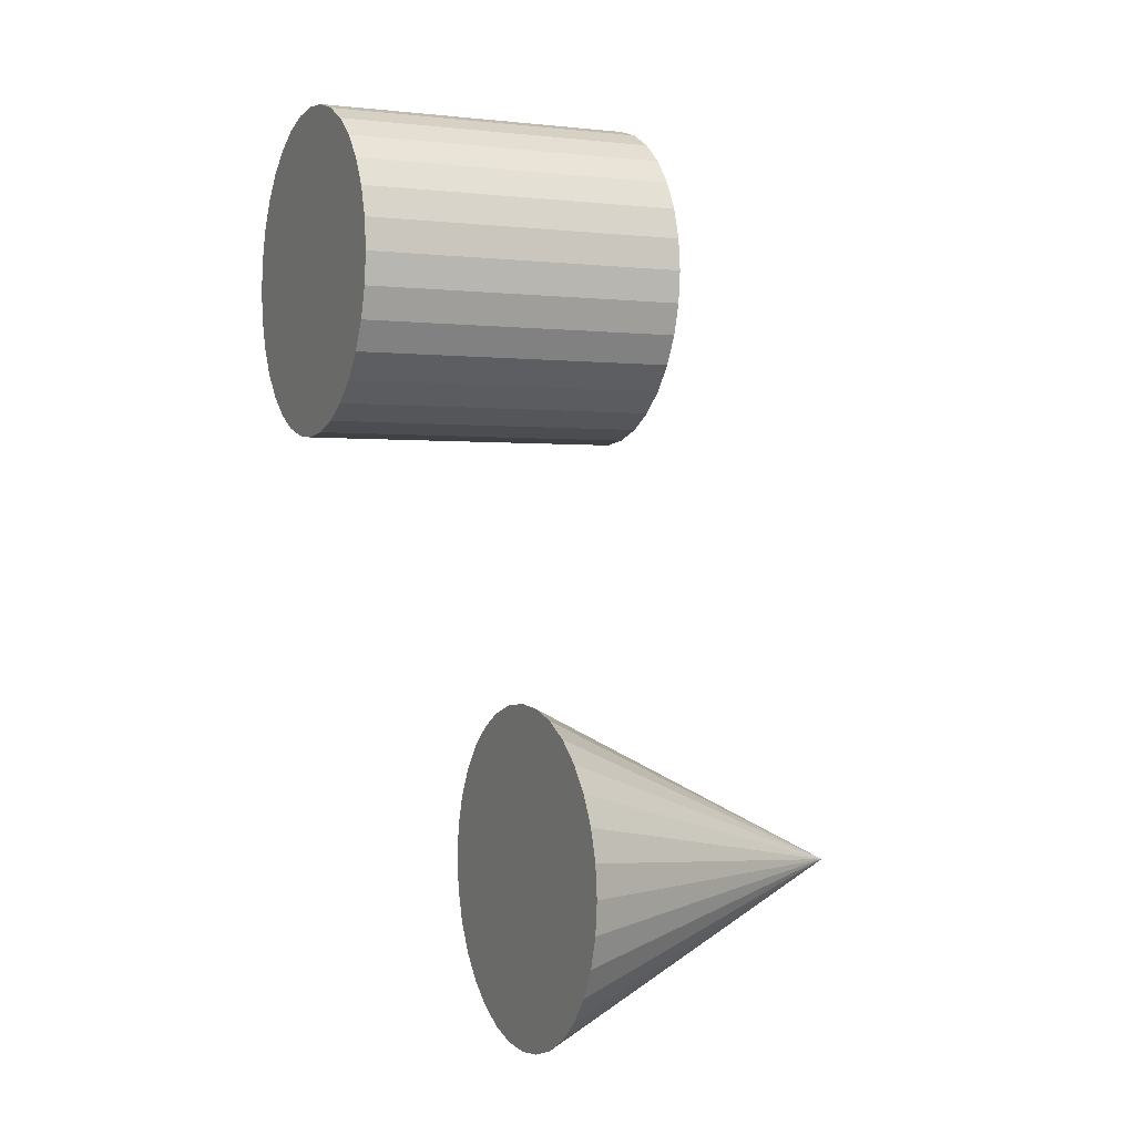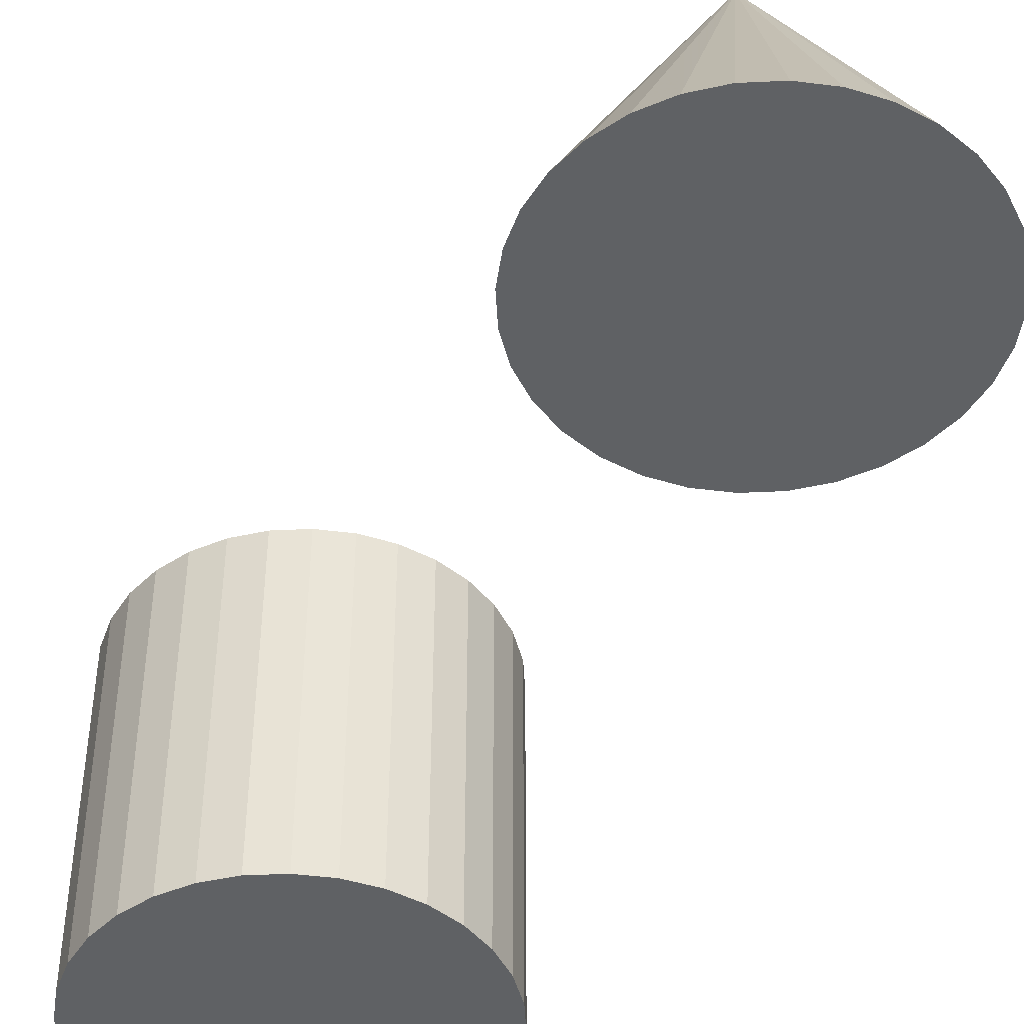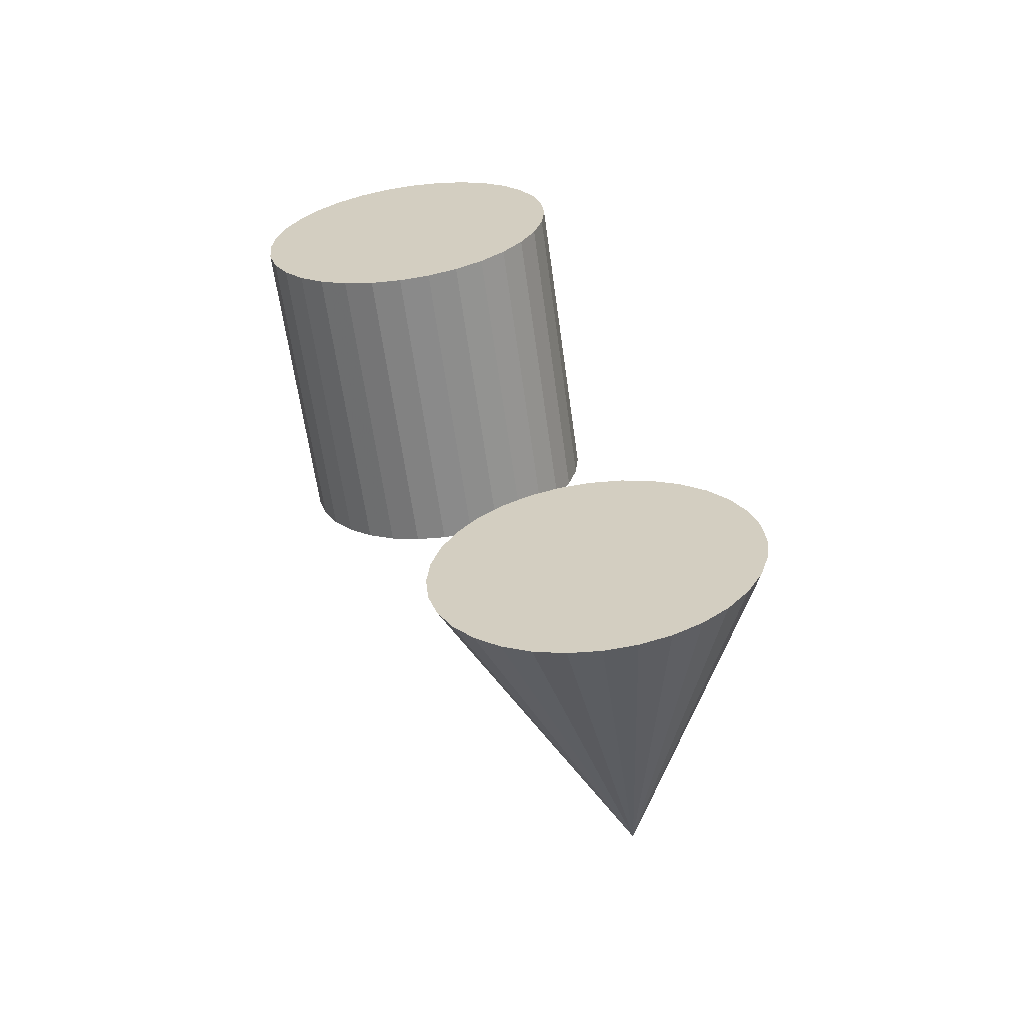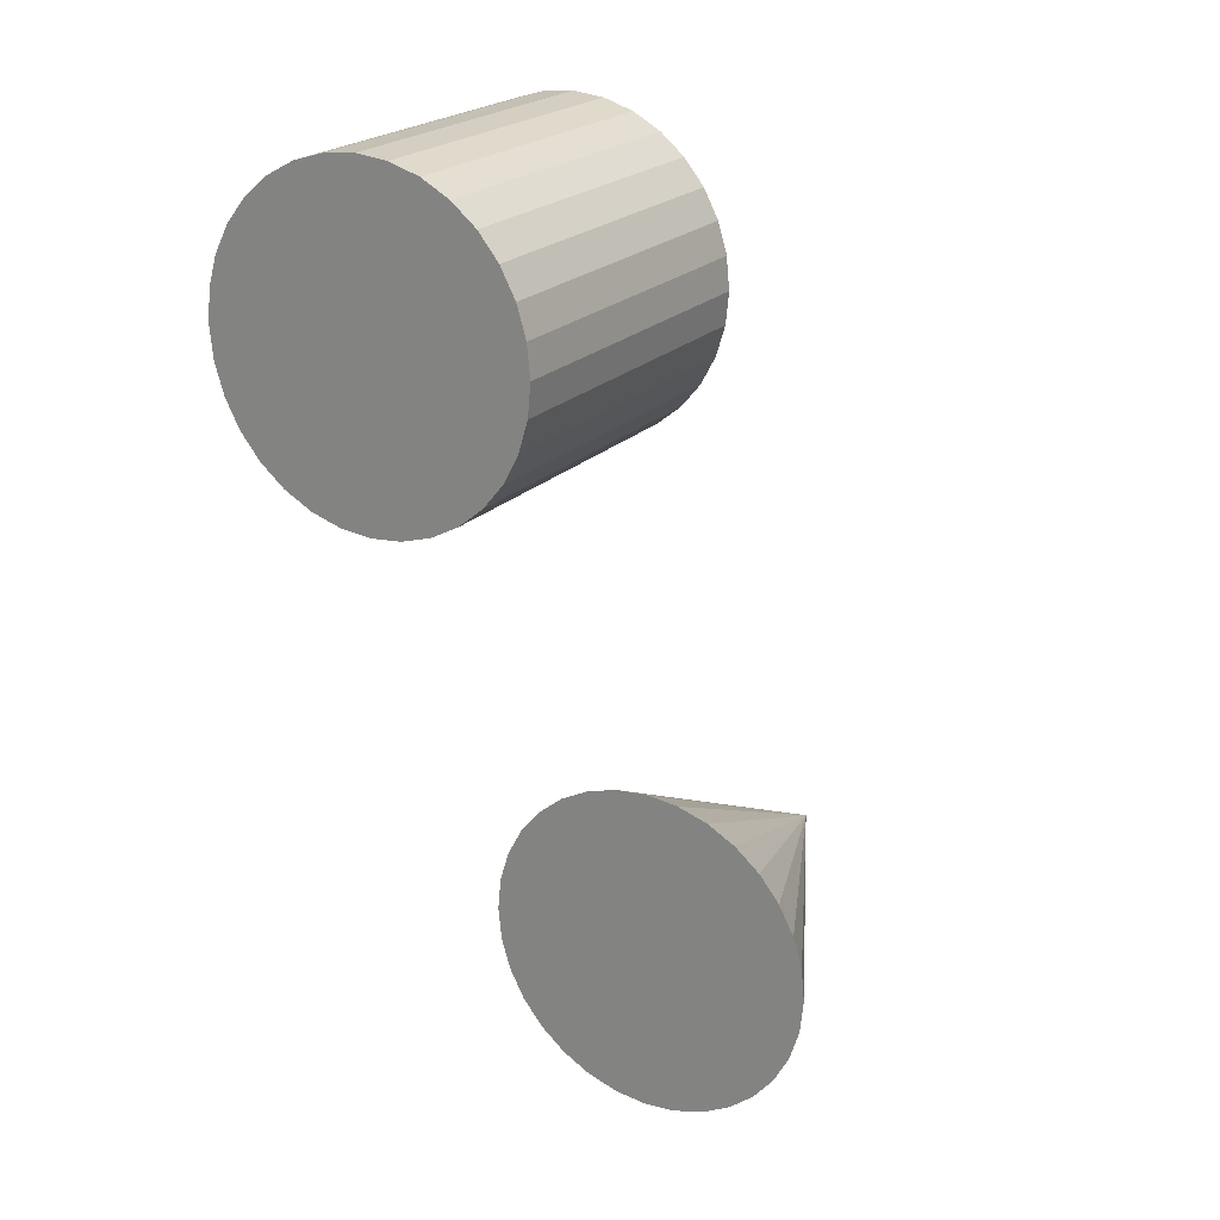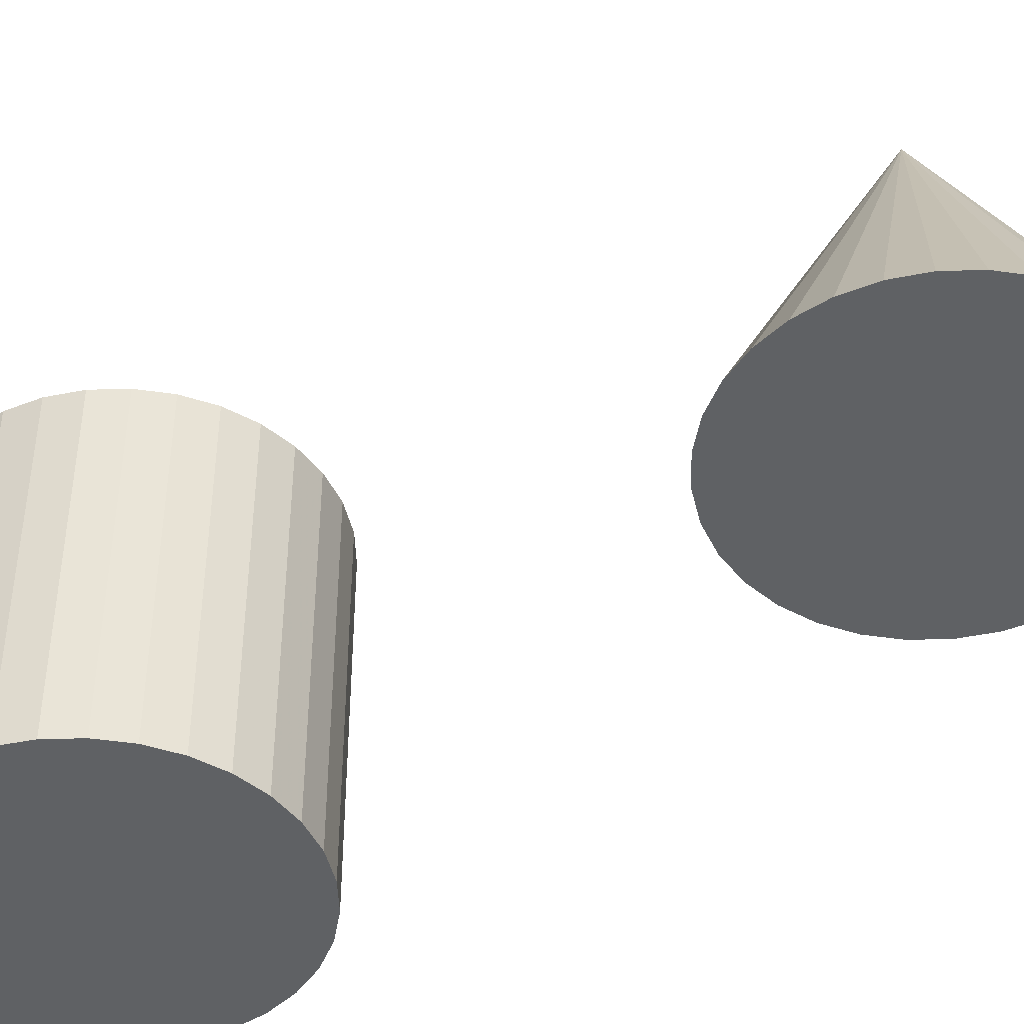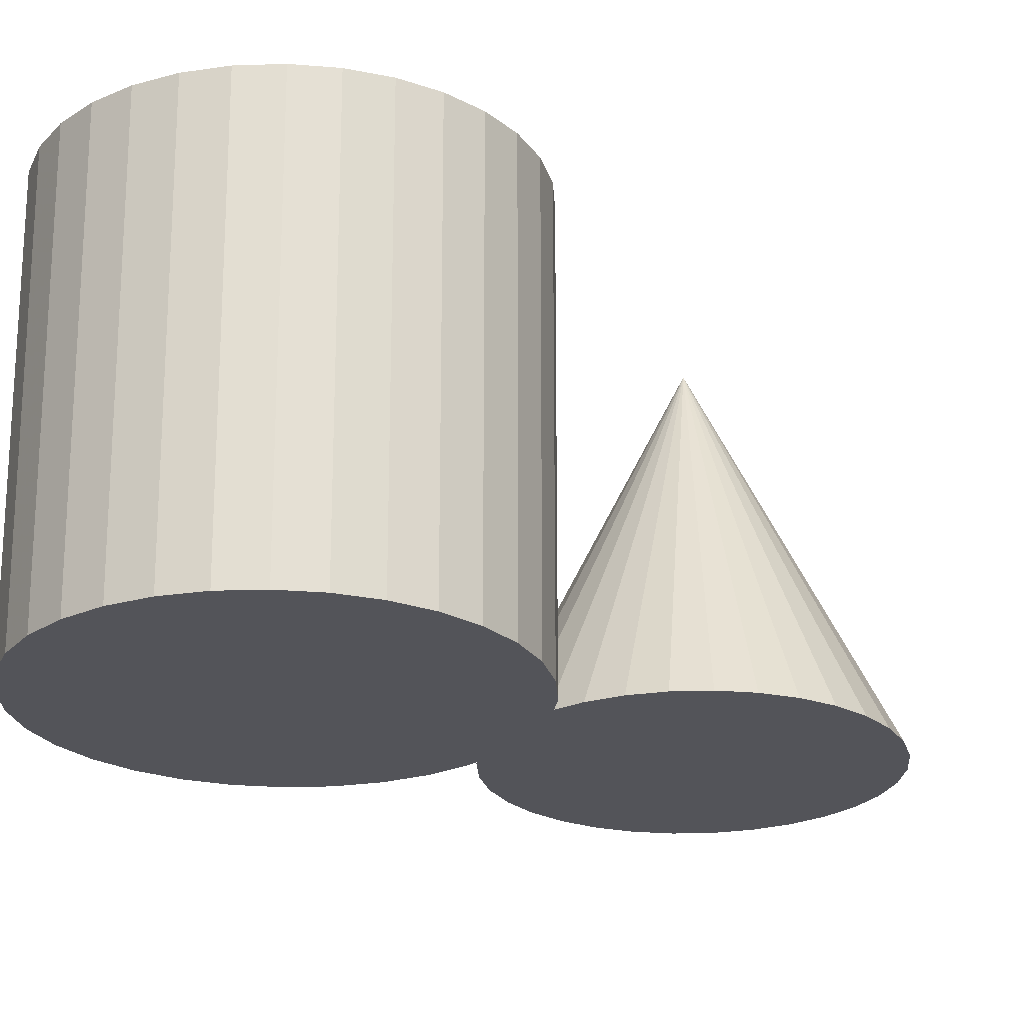
<metadata>
{"format":"obj","ext":"obj","renderer":"f3d","projection":"perspective","resolution":1024,"background":"white","views":[{"elev":-0.2,"azim":65.3,"up":"+Z"},{"elev":-46.4,"azim":132.4,"up":"+Y"},{"elev":-62.3,"azim":7.8,"up":"+Z"},{"elev":22.2,"azim":31.2,"up":"+Z"},{"elev":-45.6,"azim":97.4,"up":"+Y"},{"elev":-23.7,"azim":8.8,"up":"+Y"}]}
</metadata>
<code>
o Cylinder
v -2.11 -1.331 3.034
v -2.11 0.6693 3.034
v -1.915 -1.331 3.053
v -1.915 0.6693 3.053
v -1.727 -1.331 3.11
v -1.727 0.6693 3.11
v -1.554 -1.331 3.203
v -1.554 0.6693 3.203
v -1.403 -1.331 3.327
v -1.403 0.6693 3.327
v -1.278 -1.331 3.479
v -1.278 0.6693 3.479
v -1.186 -1.331 3.651
v -1.186 0.6693 3.651
v -1.129 -1.331 3.839
v -1.129 0.6693 3.839
v -1.11 -1.331 4.034
v -1.11 0.6693 4.034
v -1.129 -1.331 4.229
v -1.129 0.6693 4.229
v -1.186 -1.331 4.417
v -1.186 0.6693 4.417
v -1.278 -1.331 4.59
v -1.278 0.6693 4.59
v -1.403 -1.331 4.741
v -1.403 0.6693 4.741
v -1.554 -1.331 4.866
v -1.554 0.6693 4.866
v -1.727 -1.331 4.958
v -1.727 0.6693 4.958
v -1.915 -1.331 5.015
v -1.915 0.6693 5.015
v -2.11 -1.331 5.034
v -2.11 0.6693 5.034
v -2.305 -1.331 5.015
v -2.305 0.6693 5.015
v -2.493 -1.331 4.958
v -2.493 0.6693 4.958
v -2.665 -1.331 4.866
v -2.665 0.6693 4.866
v -2.817 -1.331 4.741
v -2.817 0.6693 4.741
v -2.941 -1.331 4.59
v -2.941 0.6693 4.59
v -3.034 -1.331 4.417
v -3.034 0.6693 4.417
v -3.091 -1.331 4.229
v -3.091 0.6693 4.229
v -3.11 -1.331 4.034
v -3.11 0.6693 4.034
v -3.091 -1.331 3.839
v -3.091 0.6693 3.839
v -3.034 -1.331 3.651
v -3.034 0.6693 3.651
v -2.941 -1.331 3.479
v -2.941 0.6693 3.479
v -2.817 -1.331 3.327
v -2.817 0.6693 3.327
v -2.665 -1.331 3.203
v -2.665 0.6693 3.203
v -2.493 -1.331 3.11
v -2.493 0.6693 3.11
v -2.305 -1.331 3.053
v -2.305 0.6693 3.053
f 1 2 4 3
f 3 4 6 5
f 5 6 8 7
f 7 8 10 9
f 9 10 12 11
f 11 12 14 13
f 13 14 16 15
f 15 16 18 17
f 17 18 20 19
f 19 20 22 21
f 21 22 24 23
f 23 24 26 25
f 25 26 28 27
f 27 28 30 29
f 29 30 32 31
f 31 32 34 33
f 33 34 36 35
f 35 36 38 37
f 37 38 40 39
f 39 40 42 41
f 41 42 44 43
f 43 44 46 45
f 45 46 48 47
f 47 48 50 49
f 49 50 52 51
f 51 52 54 53
f 53 54 56 55
f 55 56 58 57
f 57 58 60 59
f 59 60 62 61
f 4 2 64
f 4 64 62
f 4 62 6
f 62 60 6
f 60 8 6
f 60 58 8
f 58 10 8
f 58 56 10
f 56 12 10
f 56 54 12
f 54 14 12
f 54 52 14
f 52 16 14
f 52 50 16
f 50 18 16
f 50 48 18
f 48 20 18
f 48 46 20
f 46 22 20
f 46 44 22
f 44 24 22
f 44 42 24
f 42 26 24
f 42 40 26
f 40 28 26
f 40 38 28
f 38 30 28
f 38 36 30
f 36 32 30
f 36 34 32
f 2 1 63 64
f 61 62 64 63
f 1 3 63
f 3 61 63
f 3 5 61
f 5 59 61
f 5 7 59
f 7 57 59
f 7 9 57
f 9 55 57
f 9 11 55
f 11 53 55
f 11 13 53
f 13 51 53
f 13 15 51
f 15 49 51
f 15 17 49
f 17 47 49
f 17 19 47
f 19 45 47
f 19 21 45
f 21 43 45
f 21 23 43
f 23 41 43
f 23 25 41
f 25 39 41
f 25 27 39
f 27 37 39
f 27 29 37
f 29 35 37
f 29 31 35
f 31 33 35
o Cone
v -0.9741 -0.4255 -0.5401
v -0.779 -0.4255 -0.5208
v -0.5915 -0.4255 -0.4639
v -0.4186 -0.4255 -0.3715
v -0.267 -0.4255 -0.2472
v -0.1427 -0.4255 -0.09562
v -0.05026 -0.4255 0.07727
v 0.006648 -0.4255 0.2649
v 0.02586 -0.4255 0.46
v -0.9741 1.574 0.46
v 0.006648 -0.4255 0.655
v -0.05026 -0.4255 0.8426
v -0.1427 -0.4255 1.016
v -0.267 -0.4255 1.167
v -0.4186 -0.4255 1.291
v -0.5915 -0.4255 1.384
v -0.779 -0.4255 1.441
v -0.9741 -0.4255 1.46
v -1.169 -0.4255 1.441
v -1.357 -0.4255 1.384
v -1.53 -0.4255 1.291
v -1.681 -0.4255 1.167
v -1.806 -0.4255 1.016
v -1.898 -0.4255 0.8426
v -1.955 -0.4255 0.655
v -1.974 -0.4255 0.4599
v -1.955 -0.4255 0.2649
v -1.898 -0.4255 0.07727
v -1.806 -0.4255 -0.09562
v -1.681 -0.4255 -0.2472
v -1.53 -0.4255 -0.3715
v -1.357 -0.4255 -0.4639
v -1.169 -0.4255 -0.5208
f 96 74 97
f 65 74 66
f 74 65 97
f 66 74 67
f 95 74 96
f 94 74 95
f 93 74 94
f 92 74 93
f 91 74 92
f 90 74 91
f 89 74 90
f 88 74 89
f 87 74 88
f 86 74 87
f 85 74 86
f 84 74 85
f 83 74 84
f 82 74 83
f 81 74 82
f 80 74 81
f 79 74 80
f 78 74 79
f 77 74 78
f 76 74 77
f 75 74 76
f 73 74 75
f 72 74 73
f 71 74 72
f 70 74 71
f 69 74 70
f 68 74 69
f 67 74 68
f 65 66 97
f 66 96 97
f 66 67 96
f 67 95 96
f 67 68 95
f 68 94 95
f 68 69 94
f 69 93 94
f 69 70 93
f 70 92 93
f 70 71 92
f 71 91 92
f 71 72 91
f 72 90 91
f 72 73 90
f 73 89 90
f 73 75 89
f 75 88 89
f 75 76 88
f 76 87 88
f 76 77 87
f 77 86 87
f 77 78 86
f 78 85 86
f 78 79 85
f 79 84 85
f 79 80 84
f 80 83 84
f 80 81 83
f 81 82 83

</code>
